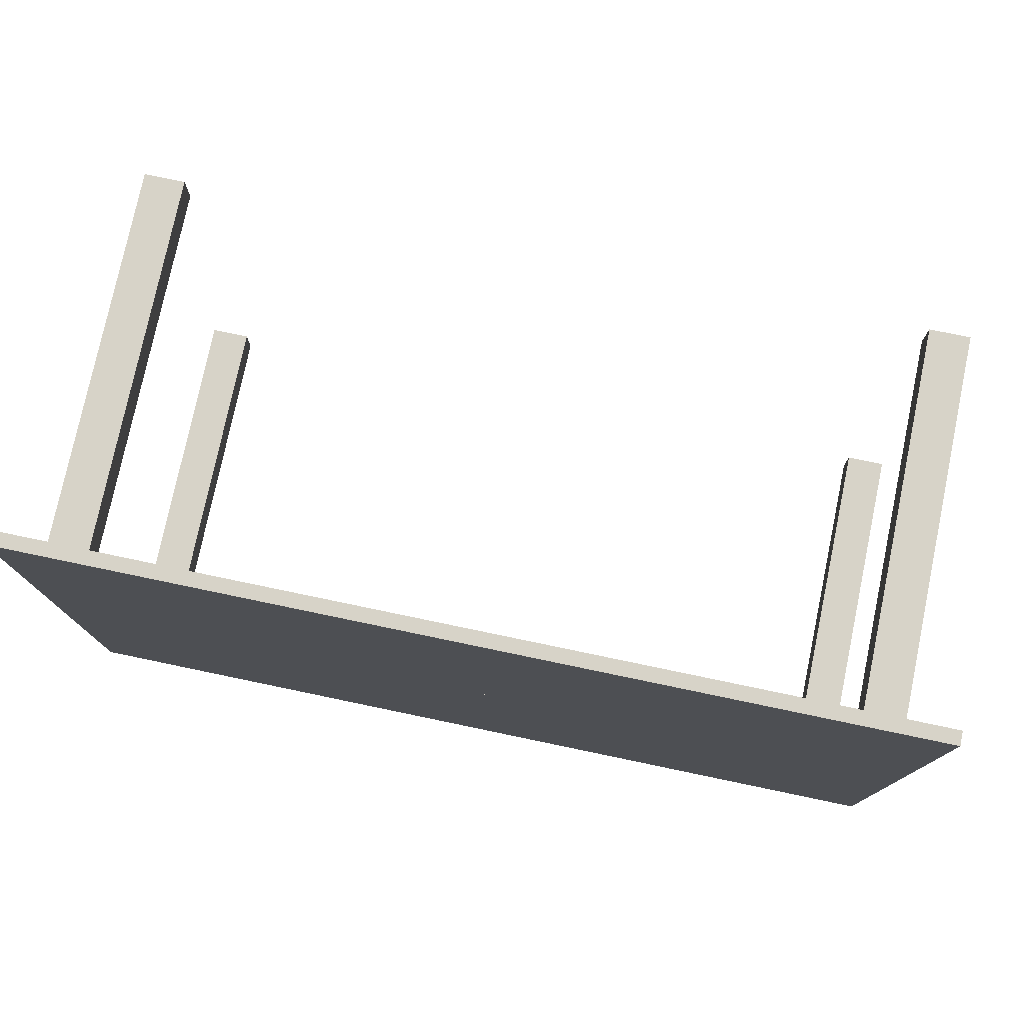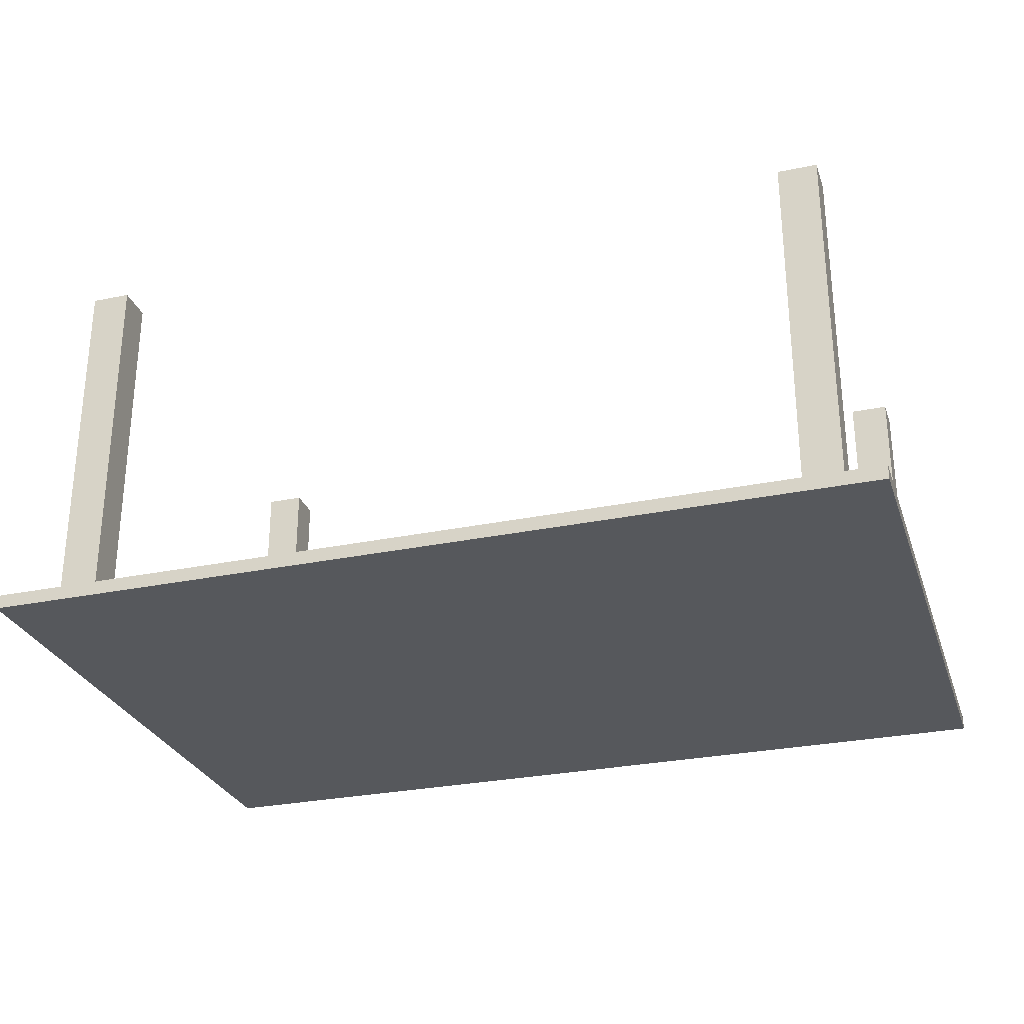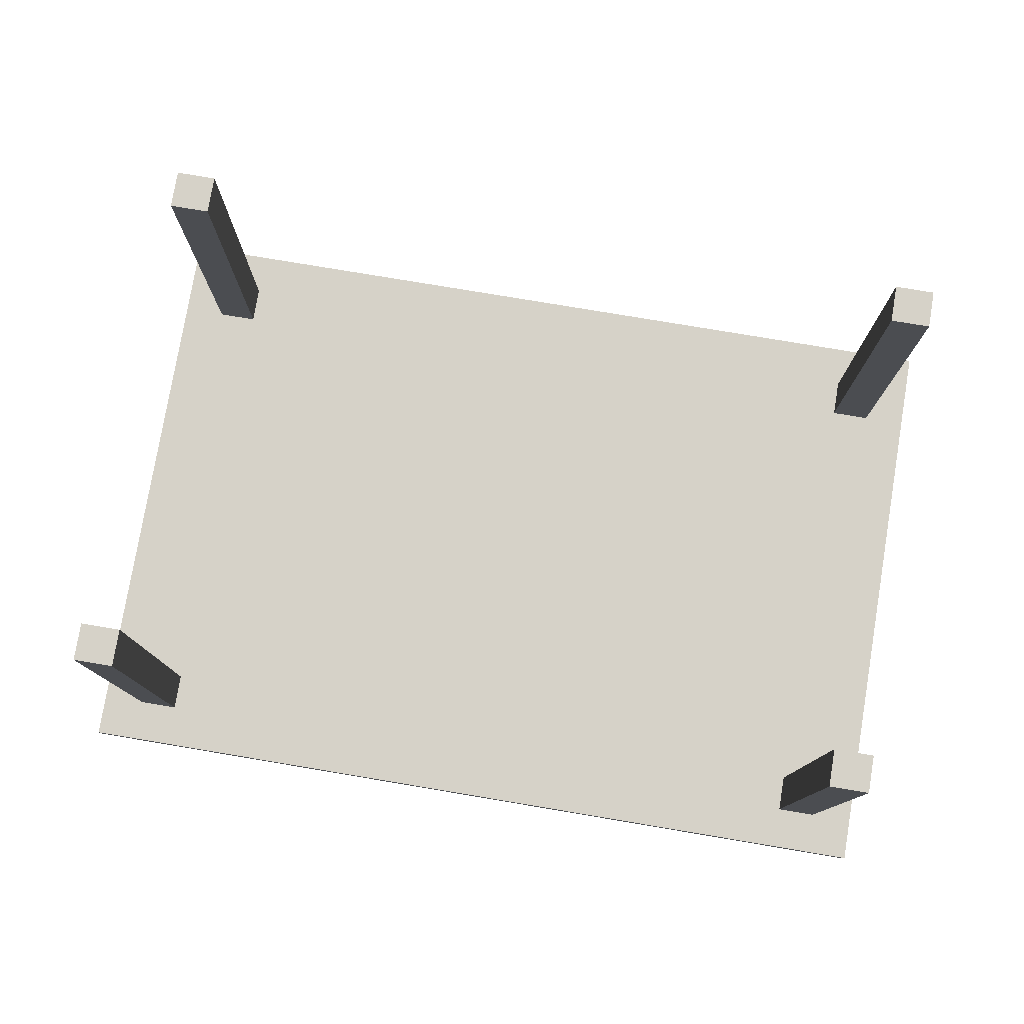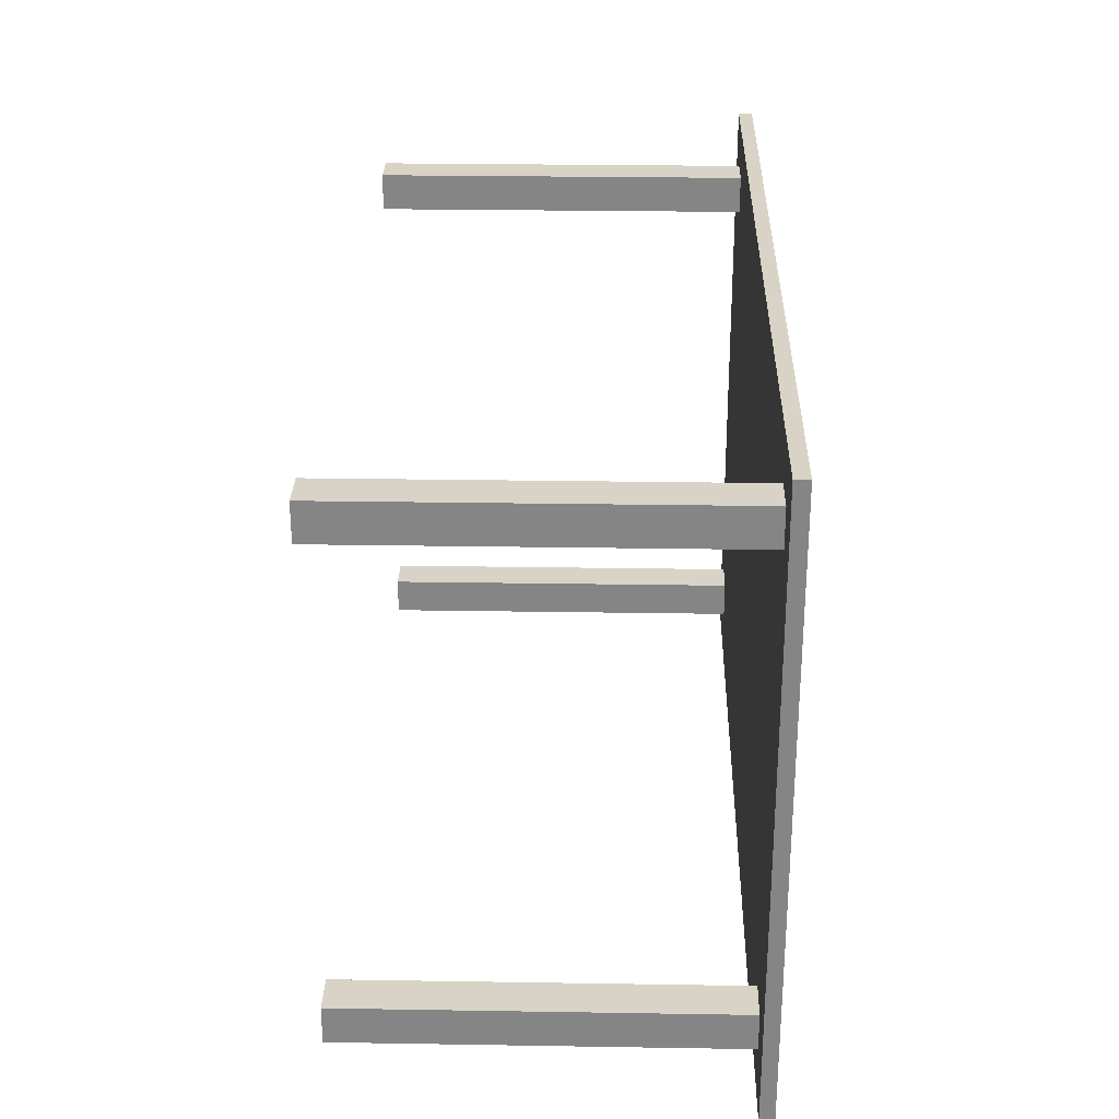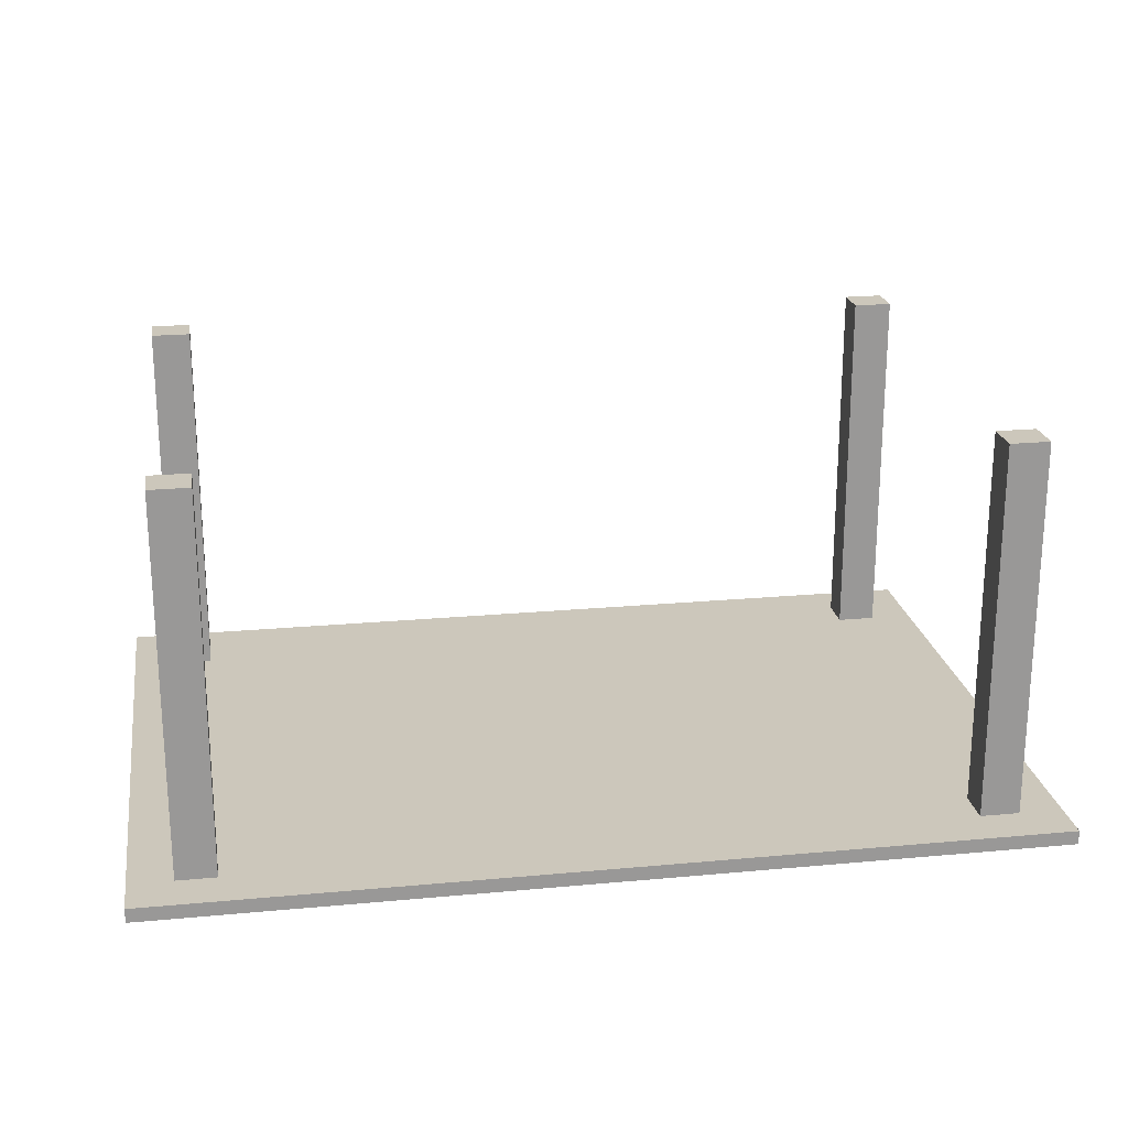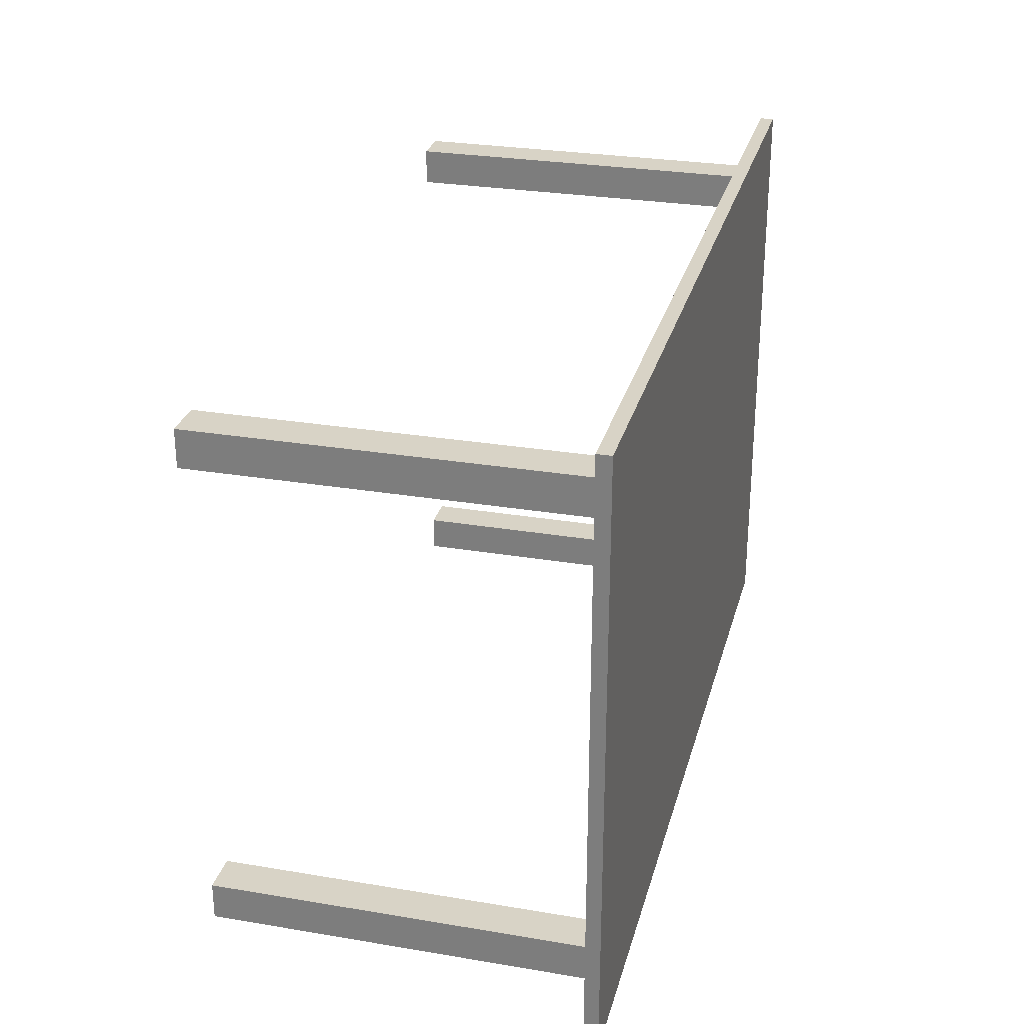
<metadata>
{"format":"obj","ext":"obj","renderer":"f3d","projection":"perspective","resolution":1024,"background":"white","views":[{"elev":77.1,"azim":-168.2,"up":"+Y"},{"elev":-28.3,"azim":17.4,"up":"+Z"},{"elev":78.1,"azim":9.5,"up":"+Z"},{"elev":28.1,"azim":91.4,"up":"+Y"},{"elev":21.6,"azim":-9.3,"up":"+Z"},{"elev":28.1,"azim":104.3,"up":"+Y"}]}
</metadata>
<code>
o Table_Cube.050
v 4.858 3.339 0.07679
v 4.858 3.339 -0.07679
v 4.382 3.339 -0.07679
v 4.382 3.339 0.07679
v 4.858 2.863 -0.07679
v 4.858 2.863 0.07679
v 4.382 2.863 0.07679
v 4.382 2.863 -0.07679
v 3.953 3.339 0.07679
v 3.953 3.339 -0.07679
v 3.953 2.863 -0.07679
v 3.953 2.863 0.07679
v 4.858 2.455 -0.07679
v 4.858 2.455 0.07679
v 4.382 2.455 0.07679
v 4.382 2.455 -0.07679
v 3.953 2.455 0.07679
v 3.953 2.455 -0.07679
v 4.382 2.863 4.185
v 3.953 2.863 4.185
v 4.382 2.455 4.185
v 3.953 2.455 4.185
v 0 3.339 0.07679
v 0 3.339 -0.07679
v -4.858 3.339 0.07679
v -4.858 3.339 -0.07679
v -4.382 3.339 -0.07679
v -4.382 3.339 0.07679
v 0 2.863 0.07679
v 0 2.863 -0.07679
v -4.858 2.863 -0.07679
v -4.858 2.863 0.07679
v -4.382 2.863 0.07679
v -4.382 2.863 -0.07679
v -3.953 3.339 0.07679
v -3.953 3.339 -0.07679
v -3.953 2.863 -0.07679
v -3.953 2.863 0.07679
v 0 2.455 -0.07679
v -4.858 2.455 -0.07679
v -4.858 2.455 0.07679
v -4.382 2.455 0.07679
v -4.382 2.455 -0.07679
v 0 2.455 0.07679
v -3.953 2.455 0.07679
v -3.953 2.455 -0.07679
v -4.382 2.863 4.185
v -3.953 2.863 4.185
v -4.382 2.455 4.185
v -3.953 2.455 4.185
v 4.858 0 0.07679
v 4.858 -3.339 0.07679
v 4.858 0 -0.07679
v 4.858 -3.339 -0.07679
v 4.382 0 -0.07679
v 4.382 -3.339 -0.07679
v 4.382 0 0.07679
v 4.382 -3.339 0.07679
v 4.858 -2.863 -0.07679
v 4.858 -2.863 0.07679
v 4.382 -2.863 0.07679
v 4.382 -2.863 -0.07679
v 3.953 0 -0.07679
v 3.953 -3.339 0.07679
v 3.953 -3.339 -0.07679
v 3.953 0 0.07679
v 3.953 -2.863 -0.07679
v 3.953 -2.863 0.07679
v 4.858 -2.455 -0.07679
v 4.858 -2.455 0.07679
v 4.382 -2.455 0.07679
v 4.382 -2.455 -0.07679
v 3.953 -2.455 0.07679
v 3.953 -2.455 -0.07679
v 4.382 -2.863 4.185
v 3.953 -2.863 4.185
v 4.382 -2.455 4.185
v 3.953 -2.455 4.185
v 0 0 0.07679
v 0 -3.339 0.07679
v 0 0 -0.07679
v 0 -3.339 -0.07679
v -4.858 0 0.07679
v -4.858 -3.339 0.07679
v -4.858 0 -0.07679
v -4.858 -3.339 -0.07679
v -4.382 0 -0.07679
v -4.382 -3.339 -0.07679
v -4.382 0 0.07679
v -4.382 -3.339 0.07679
v 0 -2.863 0.07679
v 0 -2.863 -0.07679
v -4.858 -2.863 -0.07679
v -4.858 -2.863 0.07679
v -4.382 -2.863 0.07679
v -4.382 -2.863 -0.07679
v -3.953 0 -0.07679
v -3.953 -3.339 0.07679
v -3.953 -3.339 -0.07679
v -3.953 0 0.07679
v -3.953 -2.863 -0.07679
v -3.953 -2.863 0.07679
v 0 -2.455 -0.07679
v -4.858 -2.455 -0.07679
v -4.858 -2.455 0.07679
v -4.382 -2.455 0.07679
v -4.382 -2.455 -0.07679
v 0 -2.455 0.07679
v -3.953 -2.455 0.07679
v -3.953 -2.455 -0.07679
v -4.382 -2.863 4.185
v -3.953 -2.863 4.185
v -4.382 -2.455 4.185
v -3.953 -2.455 4.185
f 8 3 2 5
f 5 2 1 6
f 12 9 23 29
f 10 24 23 9
f 2 3 4 1
f 6 1 4 7
f 11 10 3 8
f 18 11 8 16
f 14 6 7 15
f 17 12 29 44
f 13 5 6 14
f 16 8 5 13
f 17 15 21 22
f 39 30 11 18
f 30 24 10 11
f 3 10 9 4
f 7 4 9 12
f 81 39 18 63
f 57 15 17 66
f 55 16 13 53
f 53 13 14 51
f 66 17 44 79
f 51 14 15 57
f 63 18 16 55
f 21 19 20 22
f 15 7 19 21
f 12 17 22 20
f 7 12 20 19
f 29 30 24 23
f 34 31 26 27
f 31 32 25 26
f 38 29 23 35
f 36 35 23 24
f 26 25 28 27
f 32 33 28 25
f 37 34 27 36
f 46 43 34 37
f 41 42 33 32
f 45 44 29 38
f 40 41 32 31
f 43 40 31 34
f 44 39 30 29
f 45 50 49 42
f 39 46 37 30
f 30 37 36 24
f 27 28 35 36
f 33 38 35 28
f 81 97 46 39
f 89 100 45 42
f 79 81 39 44
f 87 85 40 43
f 85 83 41 40
f 100 79 44 45
f 83 89 42 41
f 97 87 43 46
f 49 50 48 47
f 42 49 47 33
f 38 48 50 45
f 33 47 48 38
f 62 59 54 56
f 59 60 52 54
f 68 91 80 64
f 55 57 51 53
f 65 64 80 82
f 54 52 58 56
f 63 66 57 55
f 60 61 58 52
f 67 62 56 65
f 74 72 62 67
f 70 71 61 60
f 73 108 91 68
f 69 70 60 59
f 72 69 59 62
f 73 78 77 71
f 103 74 67 92
f 92 67 65 82
f 81 79 66 63
f 56 58 64 65
f 61 68 64 58
f 81 63 74 103
f 57 66 73 71
f 55 53 69 72
f 53 51 70 69
f 66 79 108 73
f 51 57 71 70
f 63 55 72 74
f 77 78 76 75
f 71 77 75 61
f 68 76 78 73
f 61 75 76 68
f 91 80 82 92
f 96 88 86 93
f 93 86 84 94
f 102 98 80 91
f 87 85 83 89
f 99 82 80 98
f 86 88 90 84
f 97 87 89 100
f 94 84 90 95
f 101 99 88 96
f 110 101 96 107
f 105 94 95 106
f 109 102 91 108
f 104 93 94 105
f 107 96 93 104
f 108 91 92 103
f 109 106 113 114
f 103 92 101 110
f 92 82 99 101
f 81 97 100 79
f 88 99 98 90
f 95 90 98 102
f 81 103 110 97
f 89 106 109 100
f 79 108 103 81
f 87 107 104 85
f 85 104 105 83
f 100 109 108 79
f 83 105 106 89
f 97 110 107 87
f 113 111 112 114
f 106 95 111 113
f 102 109 114 112
f 95 102 112 111

</code>
